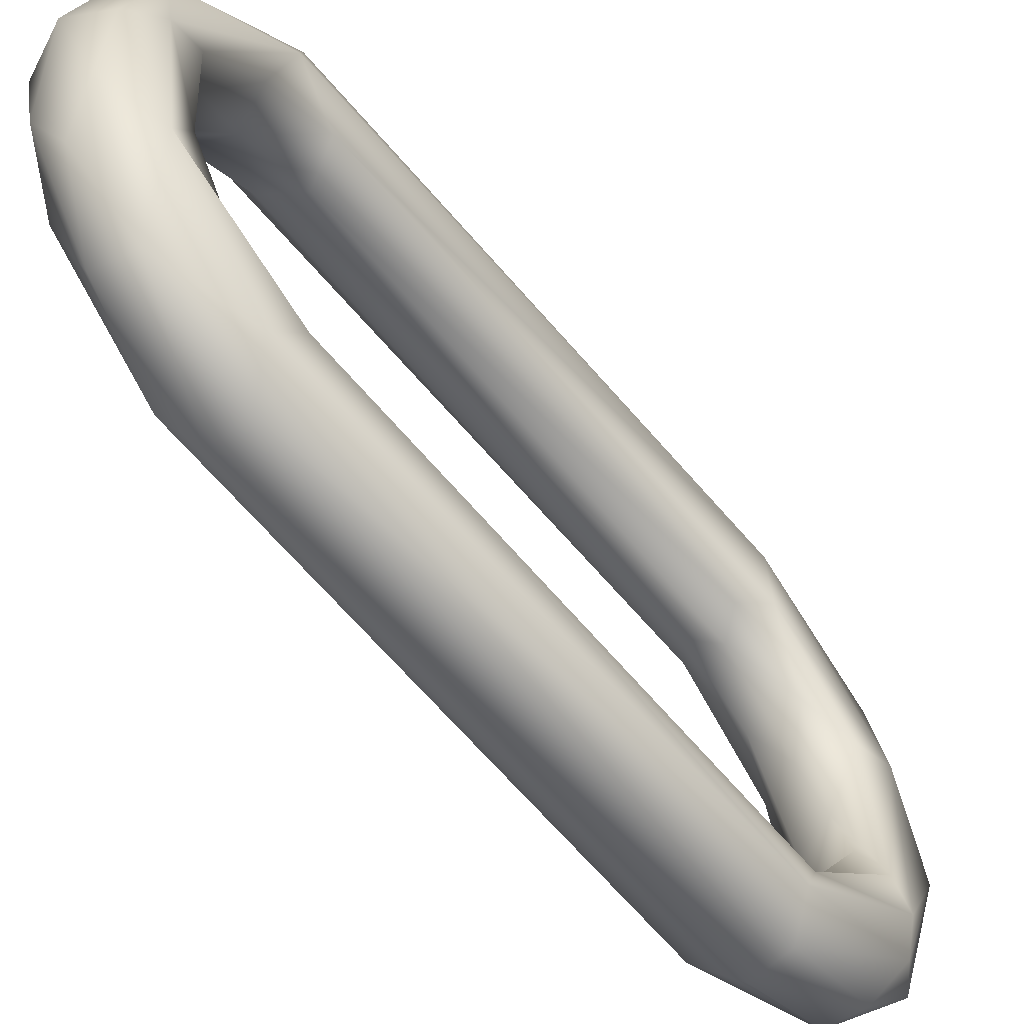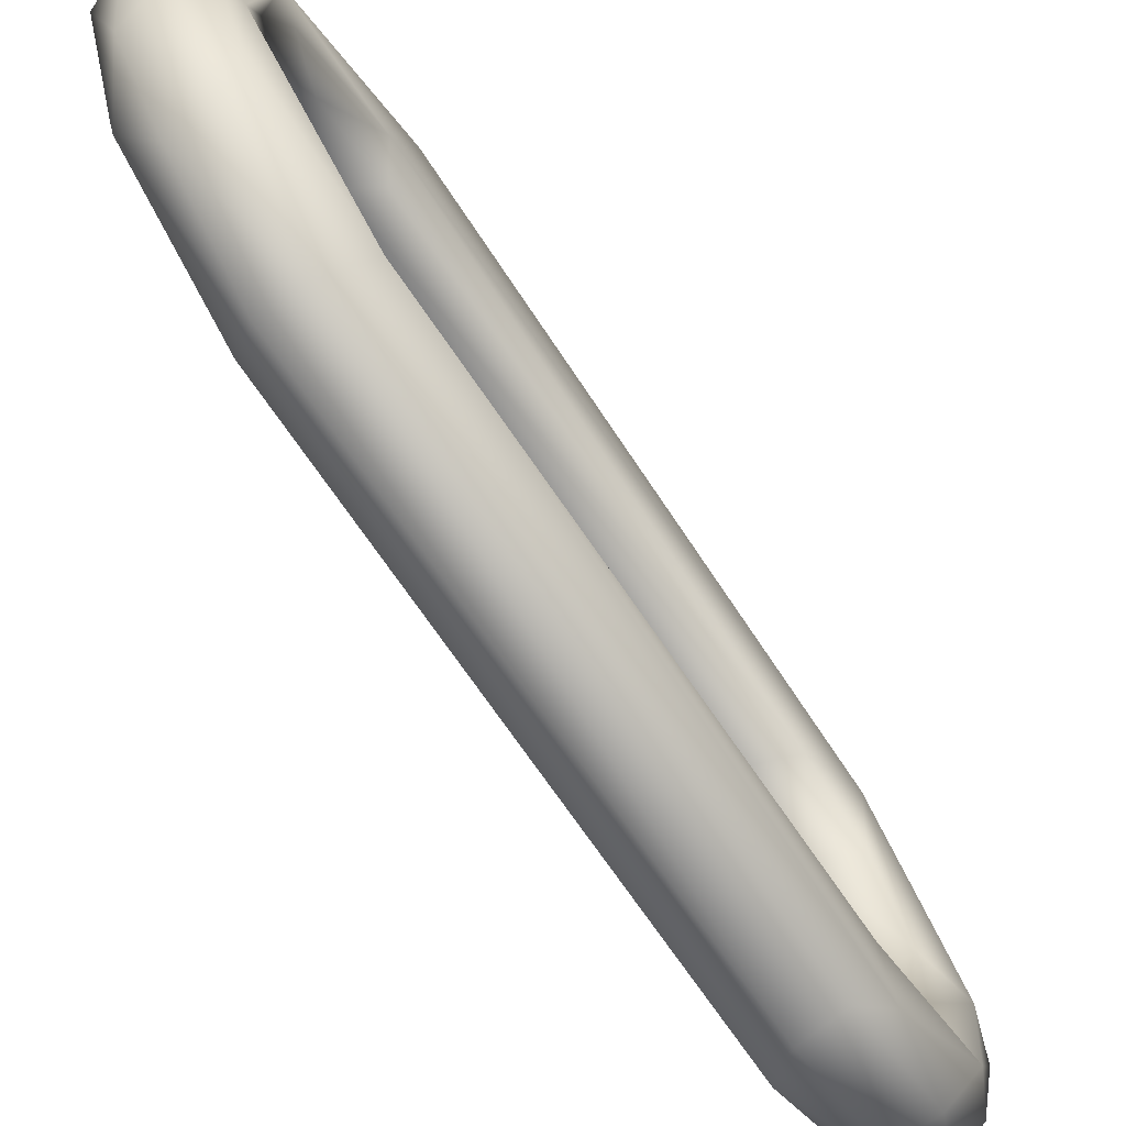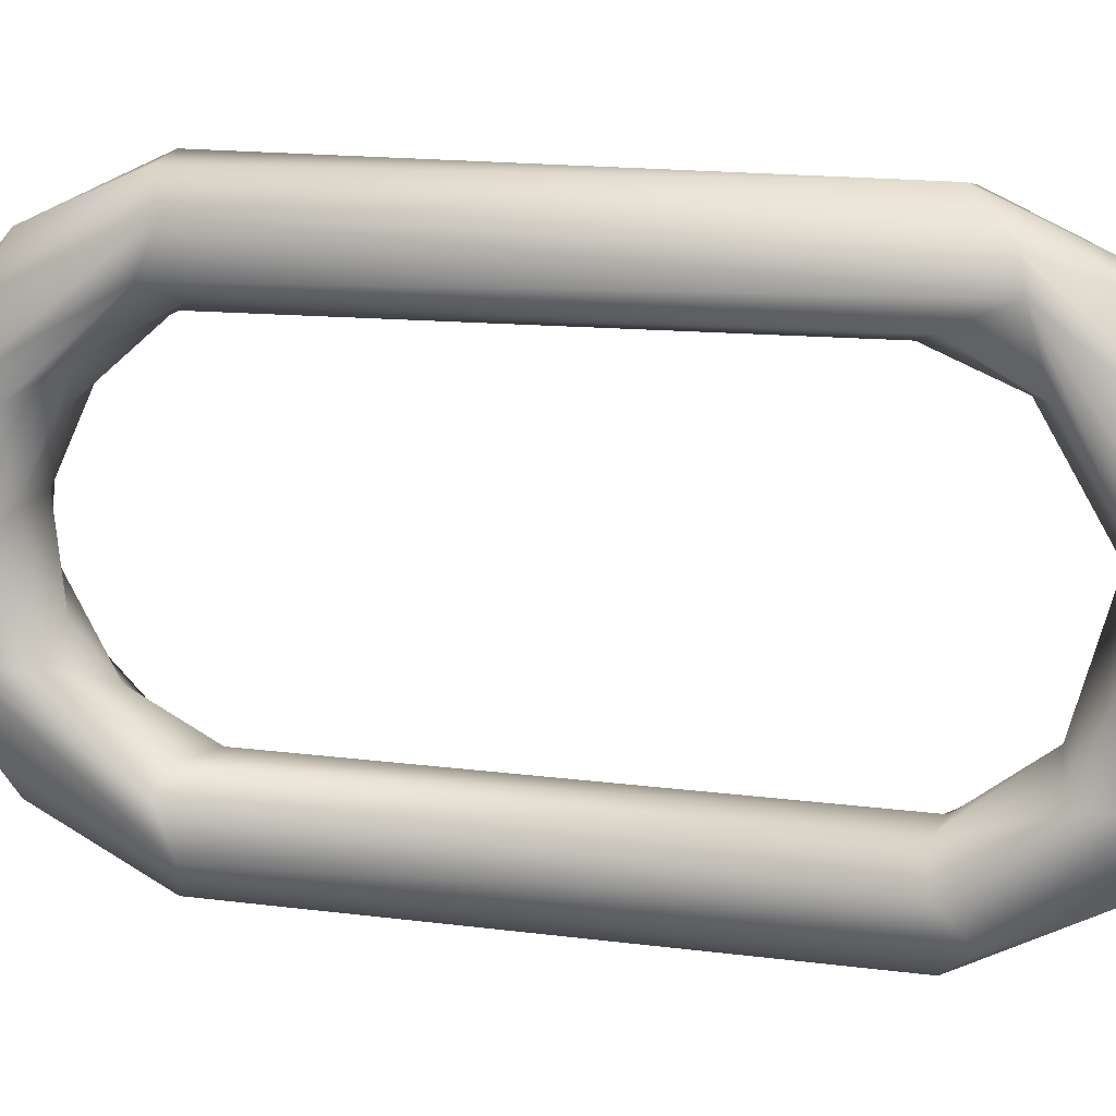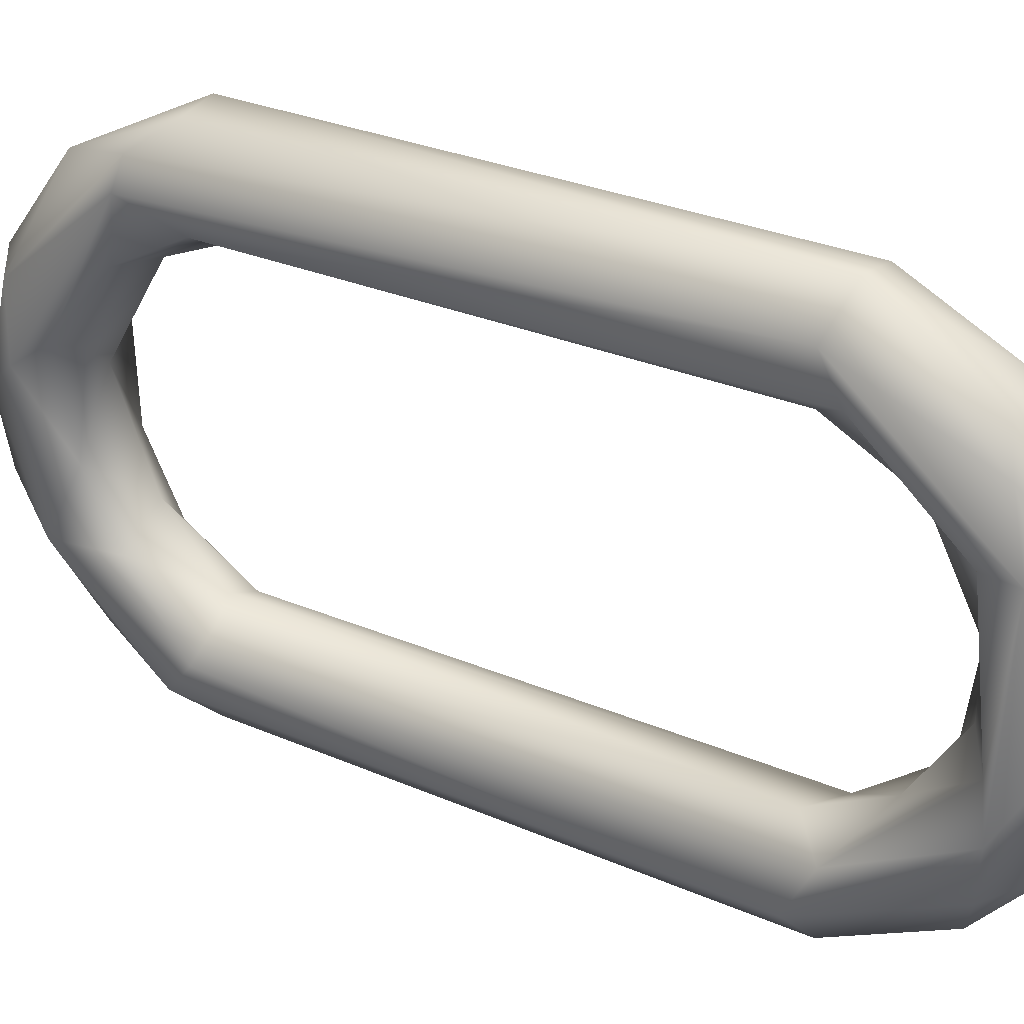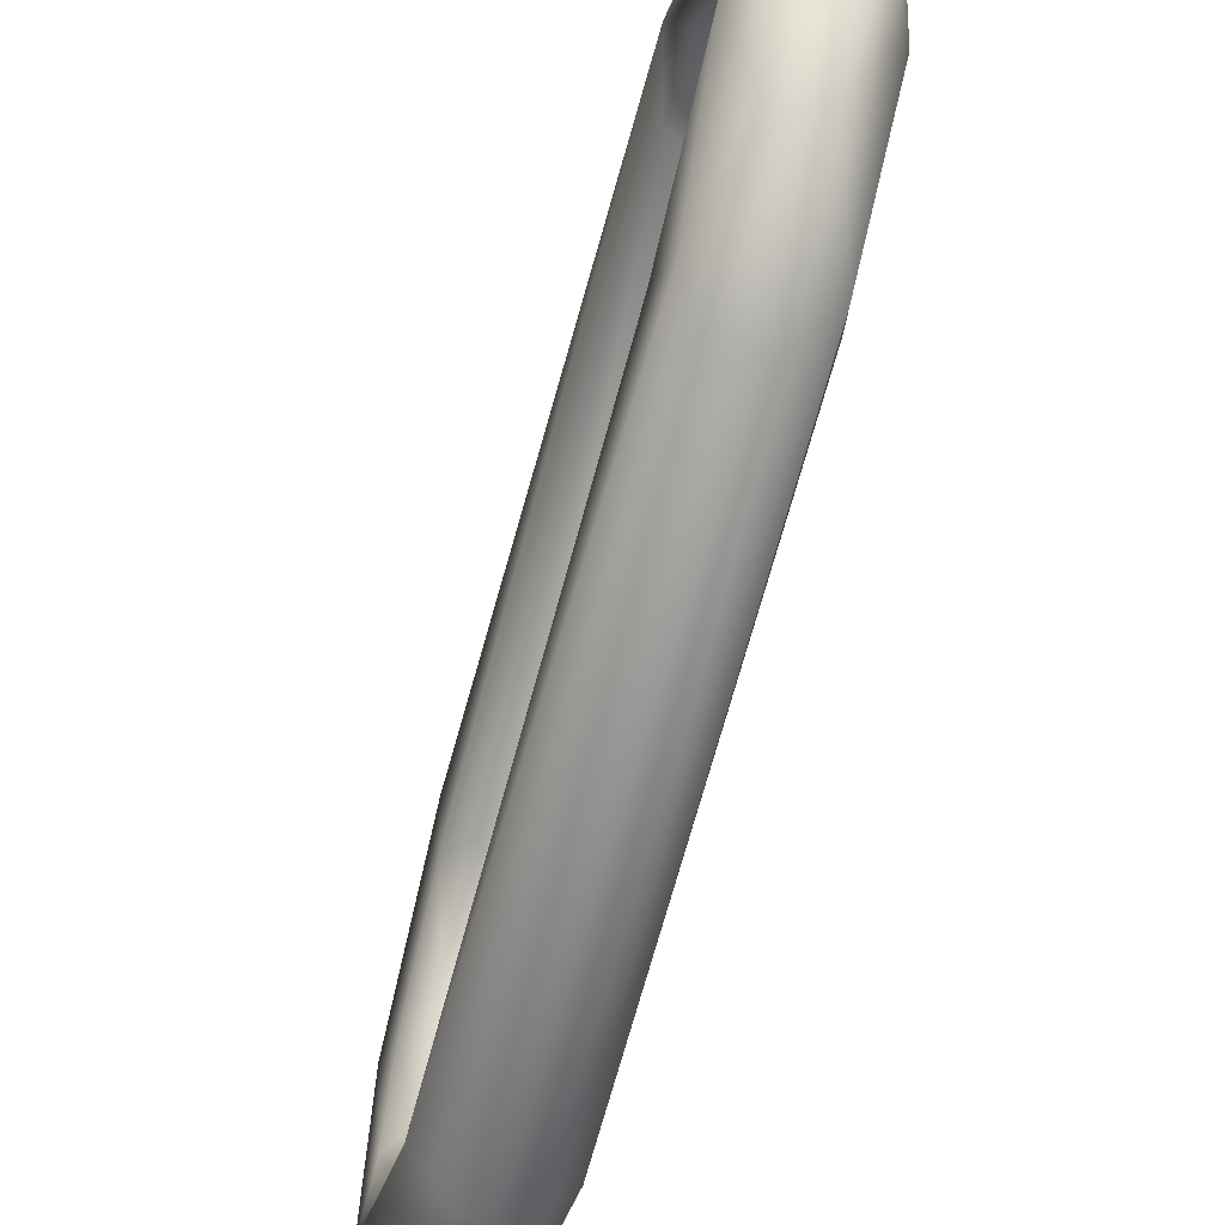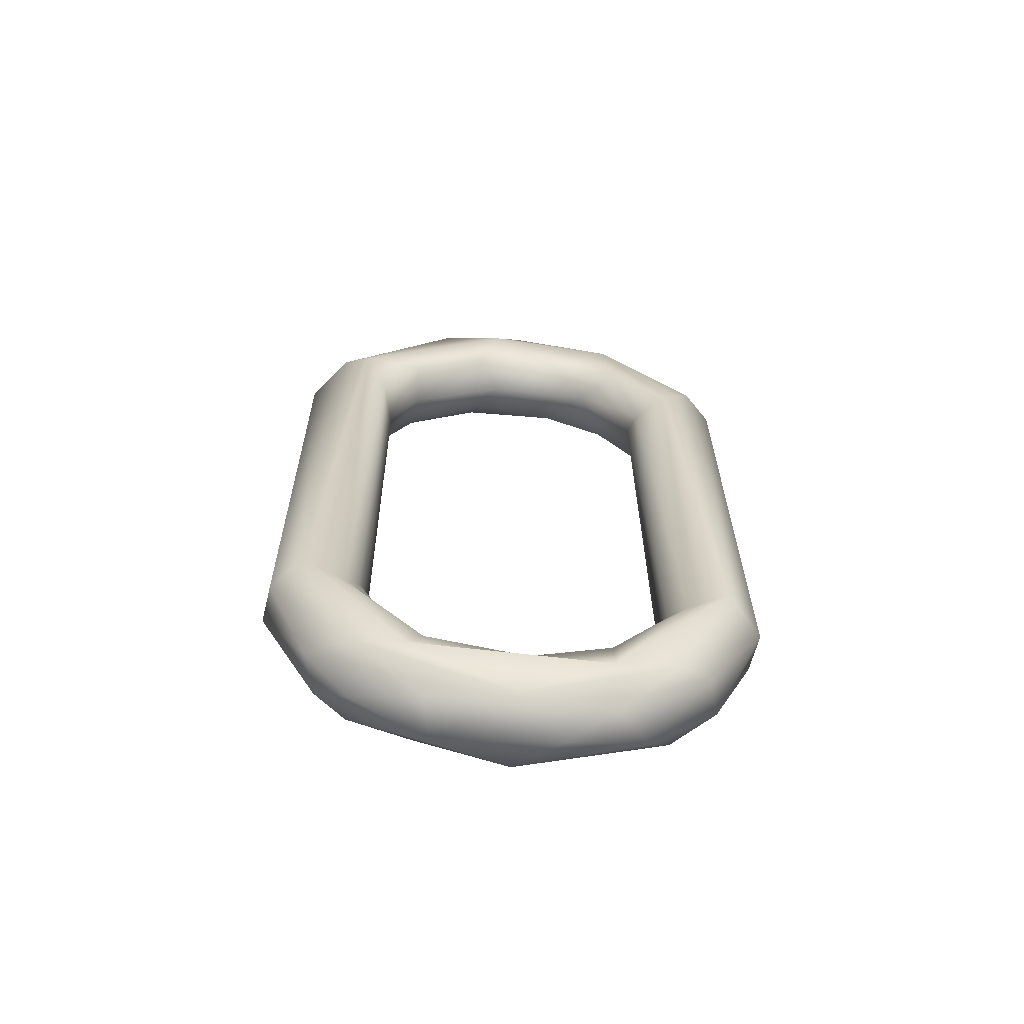
<metadata>
{"format":"obj","ext":"obj","renderer":"f3d","projection":"perspective","resolution":1024,"background":"white","views":[{"elev":-60.2,"azim":39.1,"up":"+Y"},{"elev":-74.7,"azim":-145.7,"up":"+Y"},{"elev":13.6,"azim":-72.9,"up":"+Y"},{"elev":29.1,"azim":122.6,"up":"+Y"},{"elev":-66.7,"azim":-15.3,"up":"+Y"},{"elev":-63.4,"azim":-95.4,"up":"+Z"}]}
</metadata>
<code>
v 0.007252 -0.1228 0.1273
v -0.02171 -0.08442 -0.1304
v -0.01254 -0.07573 -0.126
v -0.02001 -0.001303 -0.2173
v -0.01793 0.07982 0.1217
v 0.01853 -0.05752 0.1602
v 5.819e-08 0.03805 -0.1659
v 0.007891 0.03709 -0.2201
v -0.02166 -0.1078 0.1404
v 0.02169 -0.07632 -0.1867
v -0.01224 0.005255 -0.1802
v -0.01256 -0.1199 0.127
v 0.025 -0.05152 -0.1892
v 0.0128 -0.0766 0.1222
v -0.01291 0.04078 -0.2158
v 0.01243 0.0772 -0.1168
v -0.02157 -0.005535 -0.188
v 0.01804 0.07987 0.1217
v -0.007252 0.1228 0.1273
v 0.007022 -0.0556 -0.1522
v 0.02497 -0.09108 0.1265
v 0.007803 -0.09791 -0.1786
v 0.006831 -0.06358 -0.2092
v 0.02158 0.04326 -0.1776
v 7.5e-08 0.07486 -0.2009
v 0.01816 -0.0246 0.1786
v 0.006182 0.009265 -0.1756
v -0.00594 -0.04453 0.1615
v 0.02504 0.09259 0.1483
v -0.01243 -0.0763 0.1225
v 0.0216 0.0247 0.1854
v -0.01235 0.1199 -0.1274
v -0.01936 0.04425 0.2097
v 0.02116 -0.02907 -0.1856
v -0.02505 -0.04506 -0.194
v -0.02496 0.09259 0.1483
v 0.01244 -0.01547 -0.1777
v 0.02157 -0.08381 -0.1312
v -0.0123 0.09137 0.1823
v 0.02175 -0.1078 0.1402
v 0.01235 0.02108 0.1768
v 0.02174 0.04534 0.2049
v -0.02487 -0.05669 0.1917
v 0.007367 0.05216 0.2139
v -0.02204 0.106 0.1455
v -0.01318 -0.03938 0.216
v 0.0185 0.06105 0.156
v -0.02495 -0.1055 -0.1203
v 0.02487 -0.05669 0.1917
v 0.007663 -0.09718 0.1797
v -0.0123 -0.09137 0.1823
v -0.01829 -0.0459 -0.1688
v 0.006746 -0.07404 -0.1163
v 0.01235 -0.1199 -0.1274
v 5.046e-08 -0.03346 -0.1678
v -5.211e-08 0.01009 0.1766
v -0.006989 -0.1227 -0.1278
v -0.02158 -0.06188 0.1638
v -0.02164 0.08439 -0.1303
v -0.01262 0.05711 -0.1555
v -0.01816 -0.0246 0.1786
v -0.02496 0.01234 0.2025
v 6.863e-08 -0.0246 -0.2236
v 0.01921 -0.001327 0.218
v -0.02169 0.07632 -0.1867
v 0.007252 0.1228 -0.1273
v -0.01921 -0.001327 0.218
v -0.02169 -0.07632 -0.1867
v -0.0001283 0.07435 0.1123
v 0.02495 0.1048 -0.1222
v 0.02171 0.08442 -0.1304
v -6.888e-08 0.00591 0.2262
v -3.648e-08 0.05957 0.1476
v 0.006375 0.09562 0.1824
v -0.007802 0.09791 -0.1786
v -0.02505 -0.09142 0.1258
v -0.01231 0.07695 -0.1174
v 0.02169 0.07632 -0.1867
v 0.01257 0.09223 -0.1809
v 0.0002948 0.07209 -0.1266
v -0.01816 0.02168 0.1803
v 0.025 0.0442 -0.1946
v -0.02496 0.05061 -0.1899
v 0.02001 -0.001303 -0.2173
v 0.02496 0.01234 0.2025
v -0.0185 0.06105 0.156
v 0.01318 -0.03938 0.216
v 0.01235 0.1199 0.1274
v -0.01233 -0.04742 -0.213
v 0.01262 0.05711 -0.1555
v -0.02158 0.04326 -0.1776
v -0.01257 -0.09223 -0.1809
v 0.0249 -0.1057 -0.1199
v 0.0002947 -0.07209 0.1266
v 0.02188 0.1069 0.1444
v -7.027e-08 -0.06341 0.2098
v -0.0249 0.1057 -0.1199
f 33 62 67
f 85 42 64
f 72 33 67
f 44 72 64
f 44 33 72
f 33 36 62
f 47 31 41
f 29 42 85
f 45 36 33
f 29 95 42
f 5 73 86
f 73 18 47
f 74 19 39
f 19 45 39
f 95 88 74
f 5 69 73
f 69 18 73
f 29 70 95
f 76 48 9
f 40 93 21
f 5 59 77
f 88 66 19
f 12 57 1
f 45 97 36
f 14 53 94
f 58 28 30
f 46 43 51
f 28 26 6
f 49 87 50
f 43 61 58
f 26 49 6
f 62 61 43
f 26 85 49
f 72 46 96
f 87 72 96
f 72 67 46
f 64 72 87
f 75 32 66
f 60 80 77
f 80 90 16
f 83 91 59
f 24 82 71
f 25 15 75
f 15 65 75
f 78 8 79
f 8 25 79
f 91 11 60
f 11 7 60
f 7 27 90
f 27 24 90
f 4 83 65
f 82 84 78
f 83 17 91
f 11 27 7
f 34 82 24
f 4 35 83
f 37 34 27
f 63 89 4
f 23 63 84
f 89 68 4
f 35 52 17
f 52 11 17
f 10 23 84
f 23 89 63
f 52 20 55
f 22 92 23
f 20 38 34
f 68 48 35
f 48 2 35
f 38 93 13
f 93 10 13
f 22 57 92
f 3 53 20
f 53 38 20
f 42 44 64
f 81 62 36 86
f 73 56 81 86
f 41 56 73 47
f 29 85 31 47
f 80 69 5 77
f 42 74 44
f 39 45 33
f 42 95 74
f 36 5 86
f 47 18 29
f 88 19 74
f 97 45 19 32
f 3 30 94 53
f 70 29 18 71
f 48 57 12 9
f 2 76 30 3
f 19 66 32
f 21 93 38
f 59 5 36 97
f 18 16 71
f 53 14 21 38
f 1 57 54
f 66 88 95 70
f 16 18 69 80
f 76 2 48
f 93 40 1 54
f 12 1 50 51
f 65 97 32 75
f 12 51 9
f 76 58 30
f 14 6 21
f 40 50 1
f 9 43 76
f 76 43 58
f 30 28 94
f 94 6 14
f 6 49 21
f 21 49 40
f 50 96 51
f 51 43 9
f 94 28 6
f 40 49 50
f 96 46 51
f 58 61 28
f 50 87 96
f 46 67 43
f 67 62 43
f 61 56 28
f 28 56 26
f 49 85 64
f 49 64 87
f 62 81 61
f 39 33 44 74
f 61 81 56
f 56 41 26
f 41 31 26
f 26 31 85
f 66 70 78 79
f 59 60 77
f 16 90 71
f 4 15 8 63
f 66 79 75
f 65 83 97
f 97 83 59
f 71 82 70
f 70 82 78
f 59 91 60
f 60 7 80
f 80 7 90
f 90 24 71
f 79 25 75
f 25 8 15
f 15 4 65
f 78 84 8
f 91 17 11
f 27 34 24
f 68 92 57 48
f 83 35 17
f 84 63 8
f 34 13 82
f 82 13 84
f 11 55 27
f 27 55 37
f 4 68 35
f 11 52 55
f 13 10 84
f 55 20 37
f 37 20 34
f 23 92 89
f 89 92 68
f 10 22 23
f 35 2 52
f 2 3 52
f 52 3 20
f 34 38 13
f 54 22 10 93
f 54 57 22

</code>
